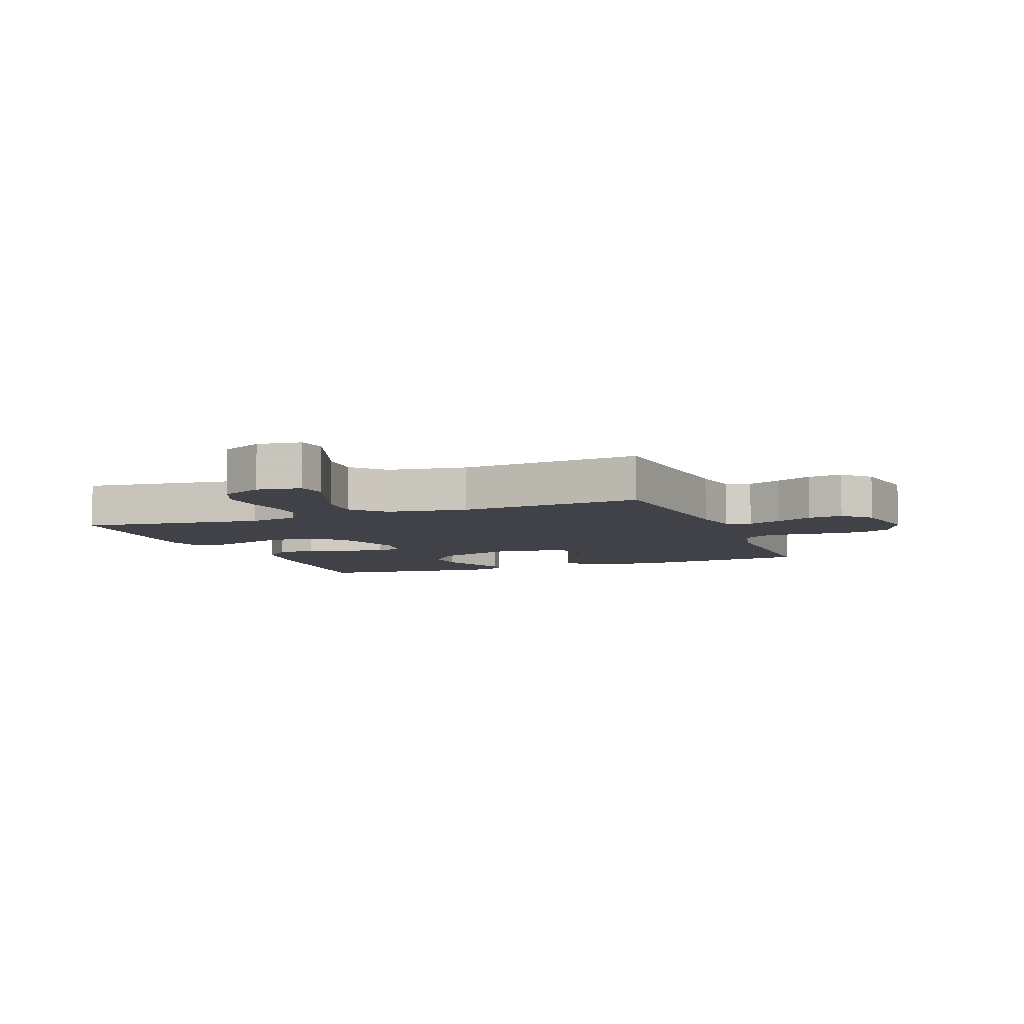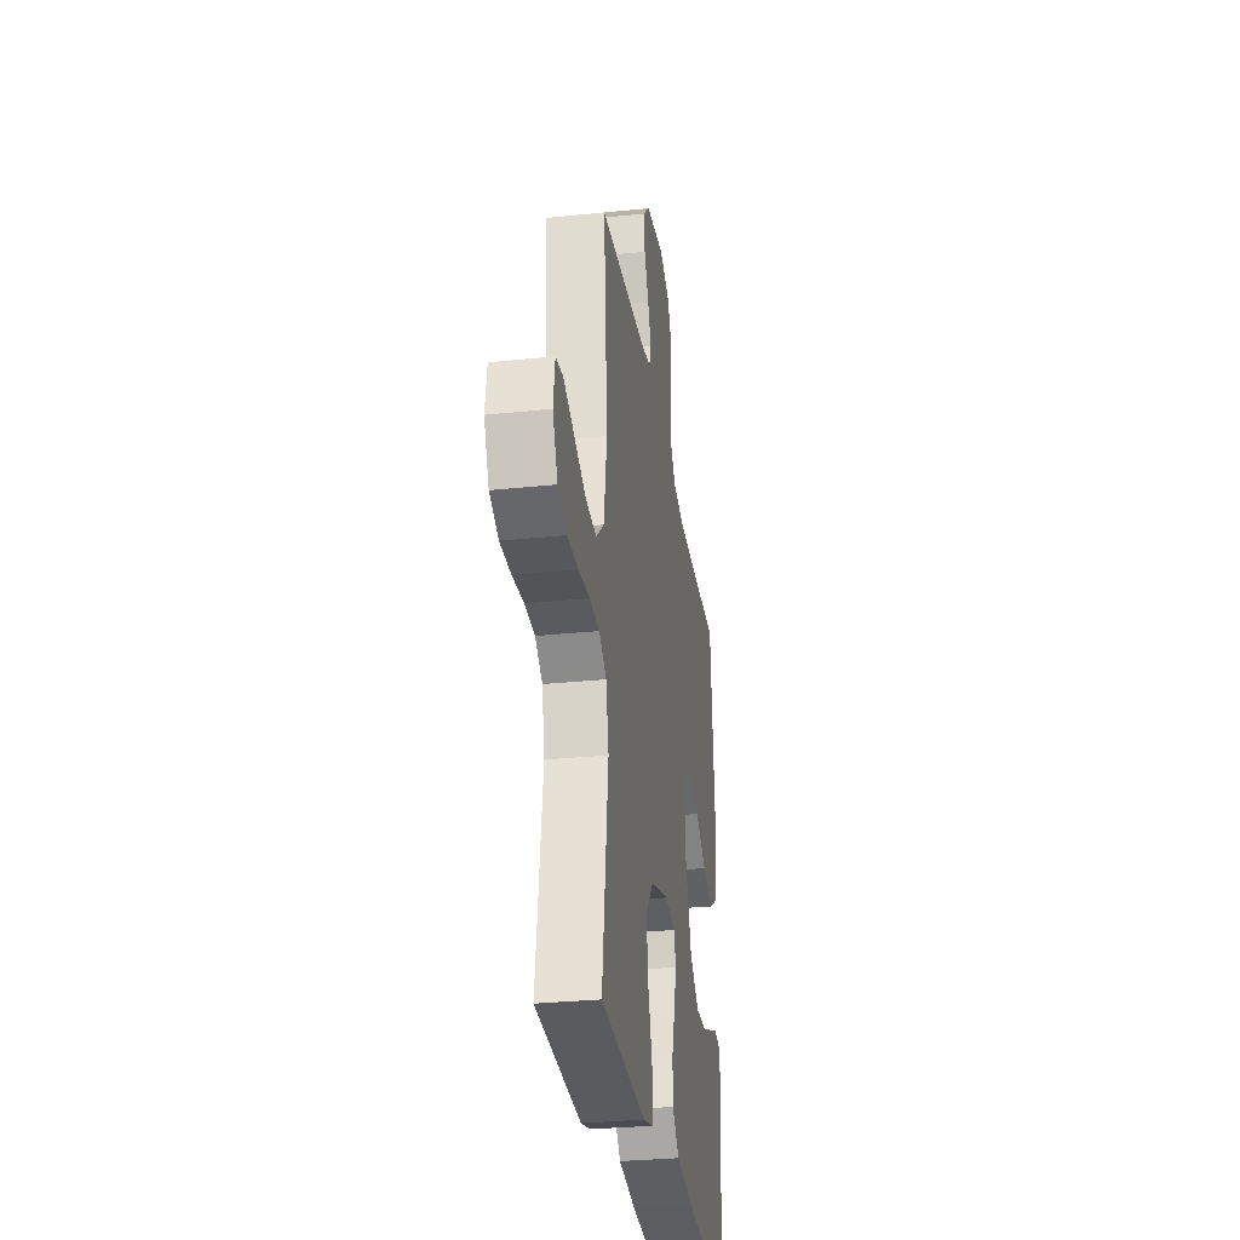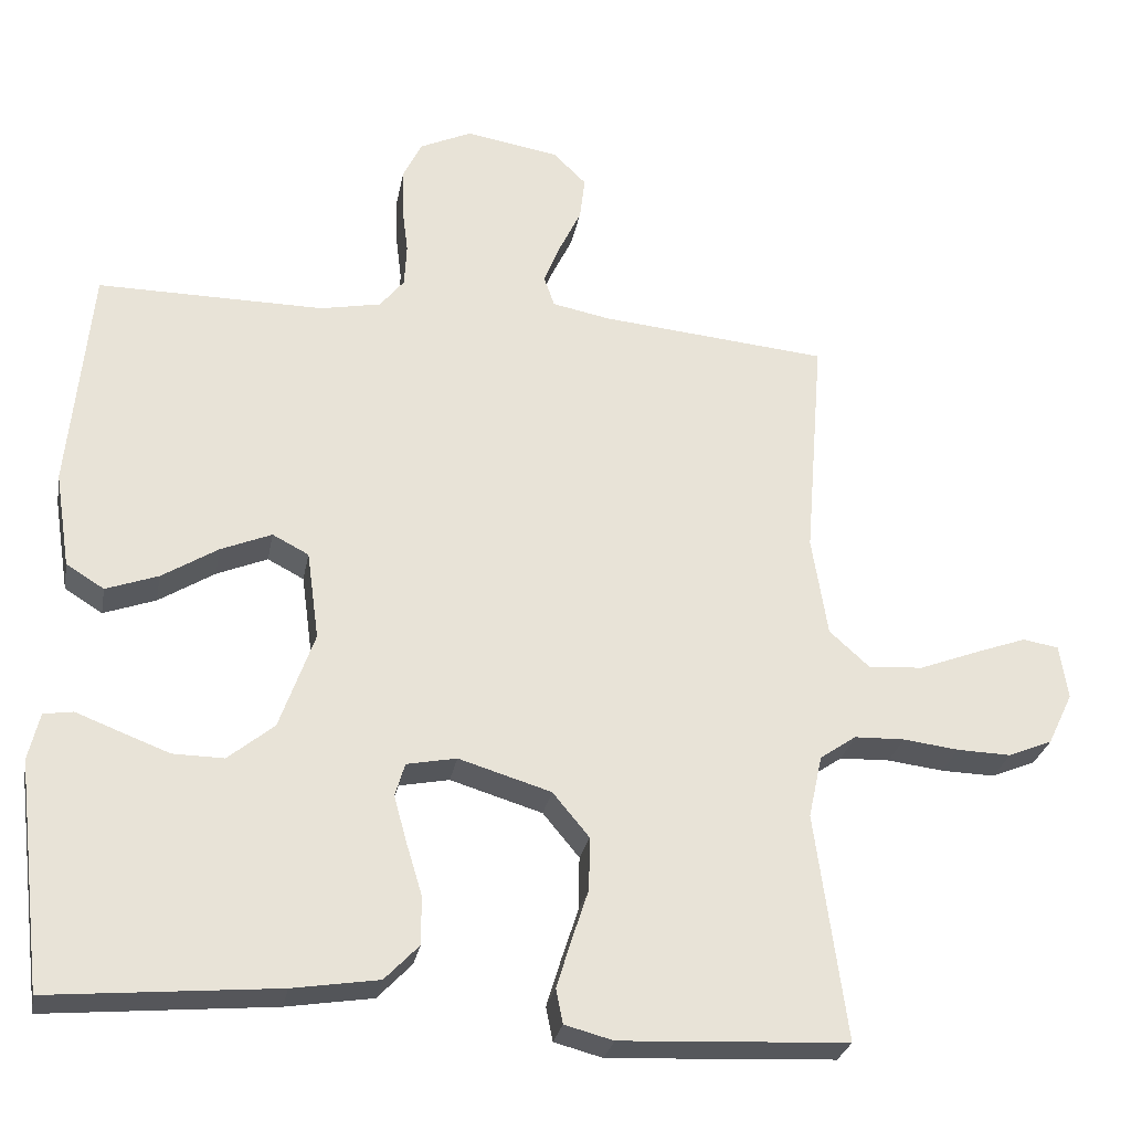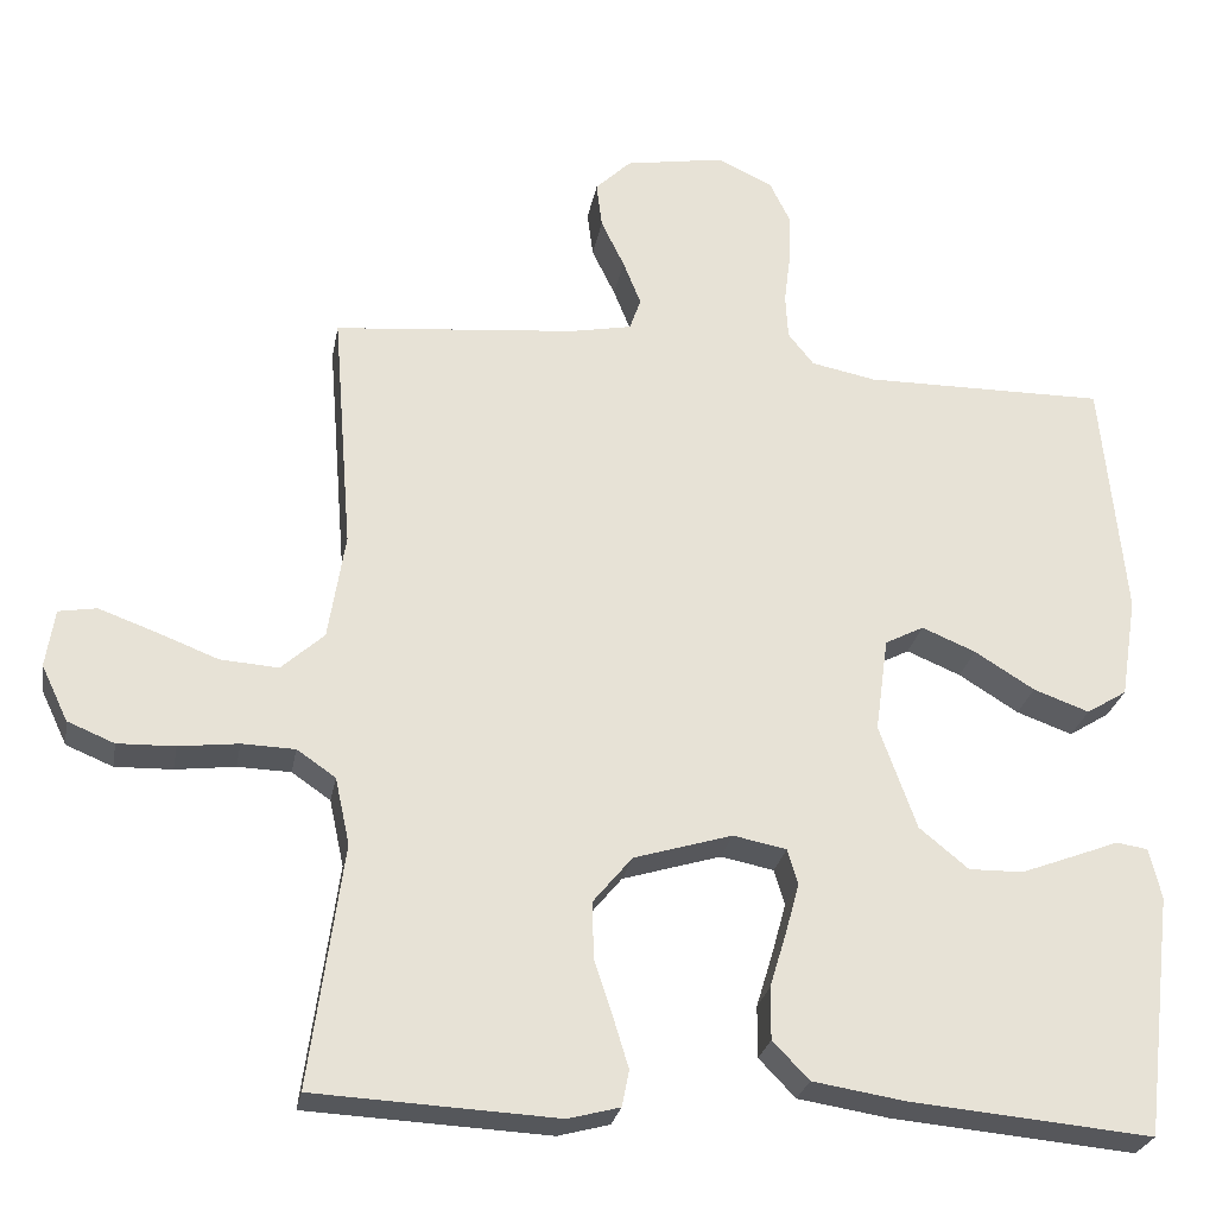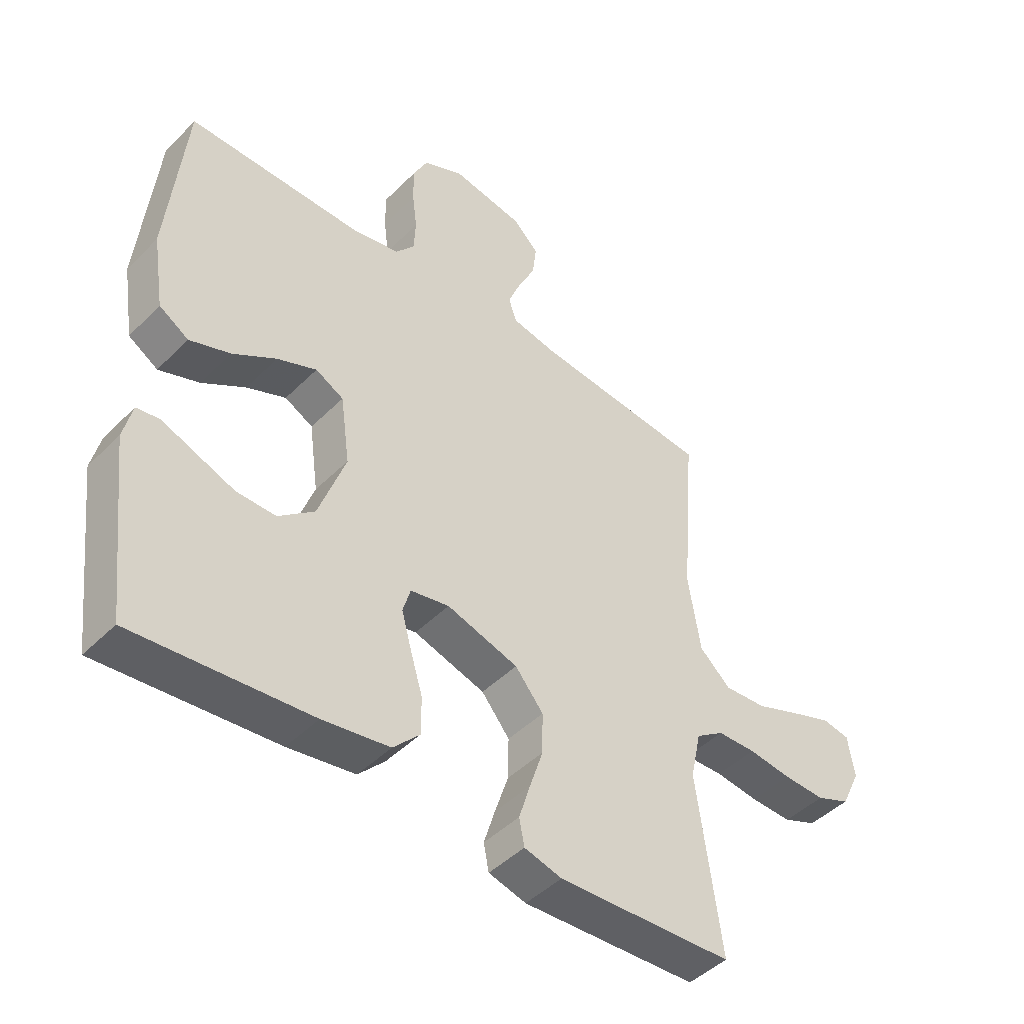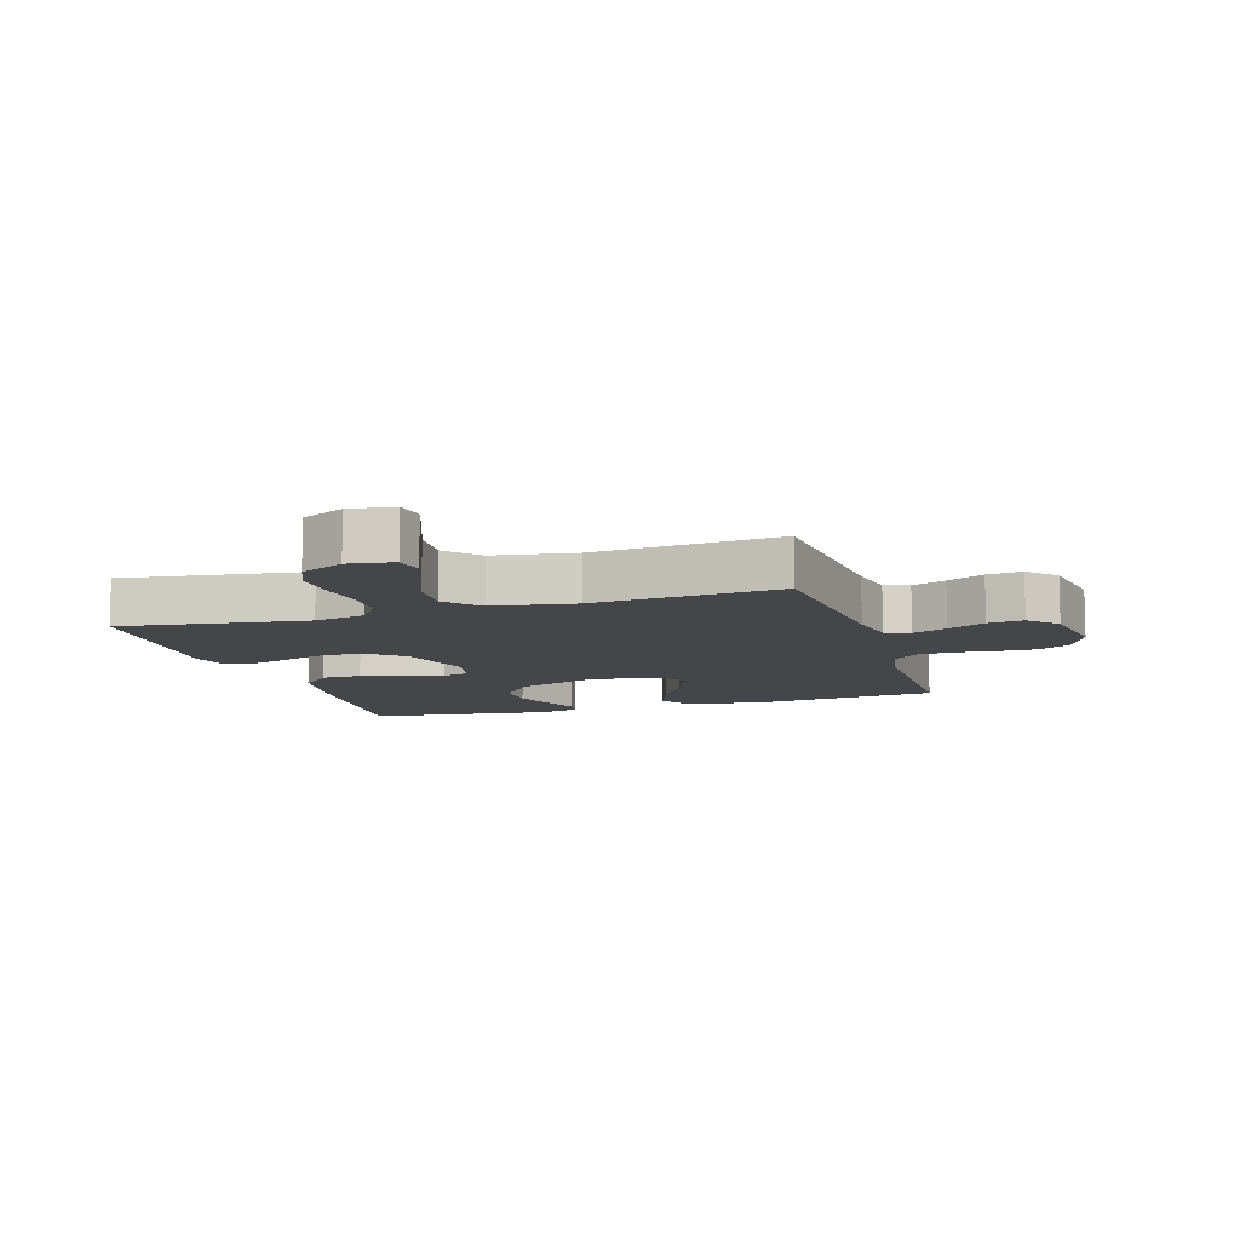
<metadata>
{"format":"obj","ext":"obj","renderer":"f3d","projection":"perspective","resolution":1024,"background":"white","views":[{"elev":-6.8,"azim":-68.8,"up":"+Y"},{"elev":-30.3,"azim":-81.4,"up":"+Z"},{"elev":-27.7,"azim":169.6,"up":"+Z"},{"elev":-26.3,"azim":-10.2,"up":"+Z"},{"elev":-45.7,"azim":138.6,"up":"+Z"},{"elev":-9.9,"azim":-72.9,"up":"+Y"}]}
</metadata>
<code>
v -0.5 0.07 -0.5
v -0.459 0.07 -0.2
v -0.477 0.07 -0.117
v -0.525 0.07 -0.084
v -0.591 0.07 -0.082
v -0.665 0.07 -0.091
v -0.736 0.07 -0.093
v -0.794 0.07 -0.069
v -0.827 0.07 0
v -0.816 0.07 0.072
v -0.769 0.07 0.08
v -0.7 0.07 0.055
v -0.622 0.07 0.025
v -0.55 0.07 0.02
v -0.497 0.07 0.068
v -0.476 0.07 0.2
v -0.5 0.07 0.5
v -0.2 0.07 0.528
v -0.123 0.07 0.543
v -0.109 0.07 0.583
v -0.131 0.07 0.638
v -0.16 0.07 0.698
v -0.167 0.07 0.755
v -0.123 0.07 0.798
v 0 0.07 0.819
v 0.069 0.07 0.787
v 0.094 0.07 0.736
v 0.093 0.07 0.674
v 0.085 0.07 0.61
v 0.088 0.07 0.554
v 0.12 0.07 0.514
v 0.2 0.07 0.498
v 0.5 0.07 0.5
v 0.529 0.07 0.2
v 0.509 0.07 0.074
v 0.459 0.07 0.043
v 0.39 0.07 0.068
v 0.316 0.07 0.114
v 0.249 0.07 0.142
v 0.201 0.07 0.117
v 0.185 0.07 0
v 0.231 0.07 -0.129
v 0.292 0.07 -0.179
v 0.359 0.07 -0.178
v 0.425 0.07 -0.153
v 0.482 0.07 -0.131
v 0.521 0.07 -0.137
v 0.536 0.07 -0.2
v 0.5 0.07 -0.5
v 0.2 0.07 -0.473
v 0.086 0.07 -0.455
v 0.041 0.07 -0.408
v 0.041 0.07 -0.344
v 0.062 0.07 -0.275
v 0.079 0.07 -0.213
v 0.066 0.07 -0.169
v 0 0.07 -0.156
v -0.122 0.07 -0.193
v -0.17 0.07 -0.251
v -0.169 0.07 -0.321
v -0.146 0.07 -0.391
v -0.127 0.07 -0.453
v -0.136 0.07 -0.498
v -0.2 0.07 -0.515
v -0.5 0 -0.5
v -0.459 0 -0.2
v -0.477 0 -0.117
v -0.525 0 -0.084
v -0.591 0 -0.082
v -0.665 0 -0.091
v -0.736 0 -0.093
v -0.794 0 -0.069
v -0.827 0 0
v -0.816 0 0.072
v -0.769 0 0.08
v -0.7 0 0.055
v -0.622 0 0.025
v -0.55 0 0.02
v -0.497 0 0.068
v -0.476 0 0.2
v -0.5 0 0.5
v -0.2 0 0.528
v -0.123 0 0.543
v -0.109 0 0.583
v -0.131 0 0.638
v -0.16 0 0.698
v -0.167 0 0.755
v -0.123 0 0.798
v 0 0 0.819
v 0.069 0 0.787
v 0.094 0 0.736
v 0.093 0 0.674
v 0.085 0 0.61
v 0.088 0 0.554
v 0.12 0 0.514
v 0.2 0 0.498
v 0.5 0 0.5
v 0.529 0 0.2
v 0.509 0 0.074
v 0.459 0 0.043
v 0.39 0 0.068
v 0.316 0 0.114
v 0.249 0 0.142
v 0.201 0 0.117
v 0.185 0 0
v 0.231 0 -0.129
v 0.292 0 -0.179
v 0.359 0 -0.178
v 0.425 0 -0.153
v 0.482 0 -0.131
v 0.521 0 -0.137
v 0.536 0 -0.2
v 0.5 0 -0.5
v 0.2 0 -0.473
v 0.086 0 -0.455
v 0.041 0 -0.408
v 0.041 0 -0.344
v 0.062 0 -0.275
v 0.079 0 -0.213
v 0.066 0 -0.169
v 0 0 -0.156
v -0.122 0 -0.193
v -0.17 0 -0.251
v -0.169 0 -0.321
v -0.146 0 -0.391
v -0.127 0 -0.453
v -0.136 0 -0.498
v -0.2 0 -0.515
f 63 64 1 2
f 60 61 62 63
f 60 63 2 3
f 59 60 3 4
f 58 59 4
f 57 58 4
f 51 52 53 54
f 51 54 55
f 50 51 55
f 49 50 55 56
f 45 46 47 48
f 44 45 48 49
f 43 44 49
f 42 43 49 56
f 35 36 37 38
f 35 38 39
f 32 33 34 35
f 31 32 35 39
f 30 31 39 40
f 26 27 28 29
f 26 29 30
f 25 26 30
f 21 22 23 24
f 20 21 24 25
f 19 20 25 30
f 16 17 18
f 15 16 18 19
f 10 11 12 13
f 8 9 10 13
f 8 13 14
f 5 6 7 8
f 4 5 8 14
f 57 4 14 15
f 41 42 56 57
f 30 40 41 57
f 15 19 30 57
f 66 65 128 127
f 127 126 125 124
f 67 66 127 124
f 68 67 124 123
f 68 123 122
f 68 122 121
f 118 117 116 115
f 119 118 115
f 119 115 114
f 120 119 114 113
f 112 111 110 109
f 113 112 109 108
f 113 108 107
f 120 113 107 106
f 102 101 100 99
f 103 102 99
f 99 98 97 96
f 103 99 96 95
f 104 103 95 94
f 93 92 91 90
f 94 93 90
f 94 90 89
f 88 87 86 85
f 89 88 85 84
f 94 89 84 83
f 82 81 80
f 83 82 80 79
f 77 76 75 74
f 77 74 73 72
f 78 77 72
f 72 71 70 69
f 78 72 69 68
f 79 78 68 121
f 121 120 106 105
f 121 105 104 94
f 121 94 83 79
f 1 65 66 2
f 2 66 67 3
f 3 67 68 4
f 4 68 69 5
f 5 69 70 6
f 6 70 71 7
f 7 71 72 8
f 8 72 73 9
f 9 73 74 10
f 10 74 75 11
f 11 75 76 12
f 12 76 77 13
f 13 77 78 14
f 14 78 79 15
f 15 79 80 16
f 16 80 81 17
f 17 81 82 18
f 18 82 83 19
f 19 83 84 20
f 20 84 85 21
f 21 85 86 22
f 22 86 87 23
f 23 87 88 24
f 24 88 89 25
f 25 89 90 26
f 26 90 91 27
f 27 91 92 28
f 28 92 93 29
f 29 93 94 30
f 30 94 95 31
f 31 95 96 32
f 32 96 97 33
f 33 97 98 34
f 34 98 99 35
f 35 99 100 36
f 36 100 101 37
f 37 101 102 38
f 38 102 103 39
f 39 103 104 40
f 40 104 105 41
f 41 105 106 42
f 42 106 107 43
f 43 107 108 44
f 44 108 109 45
f 45 109 110 46
f 46 110 111 47
f 47 111 112 48
f 48 112 113 49
f 49 113 114 50
f 50 114 115 51
f 51 115 116 52
f 52 116 117 53
f 53 117 118 54
f 54 118 119 55
f 55 119 120 56
f 56 120 121 57
f 57 121 122 58
f 58 122 123 59
f 59 123 124 60
f 60 124 125 61
f 61 125 126 62
f 62 126 127 63
f 63 127 128 64
f 64 128 65 1

</code>
